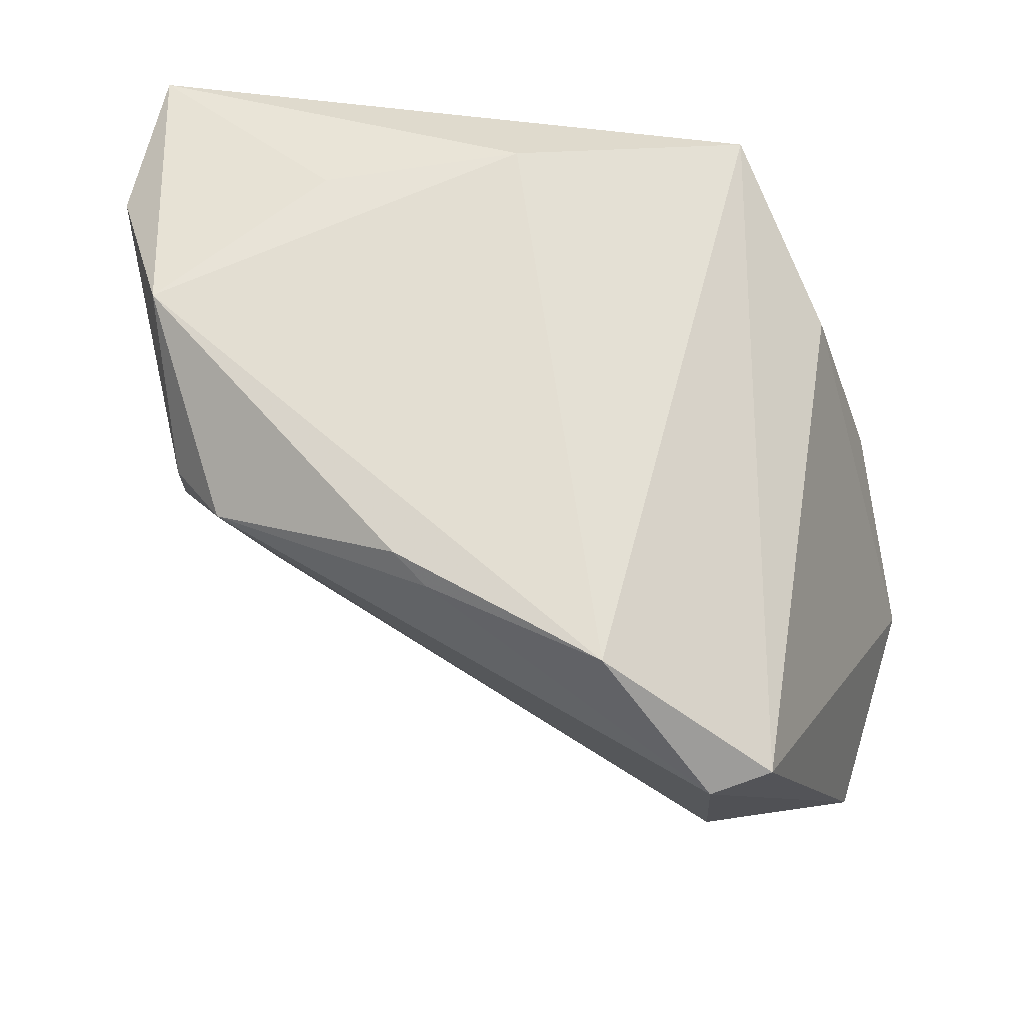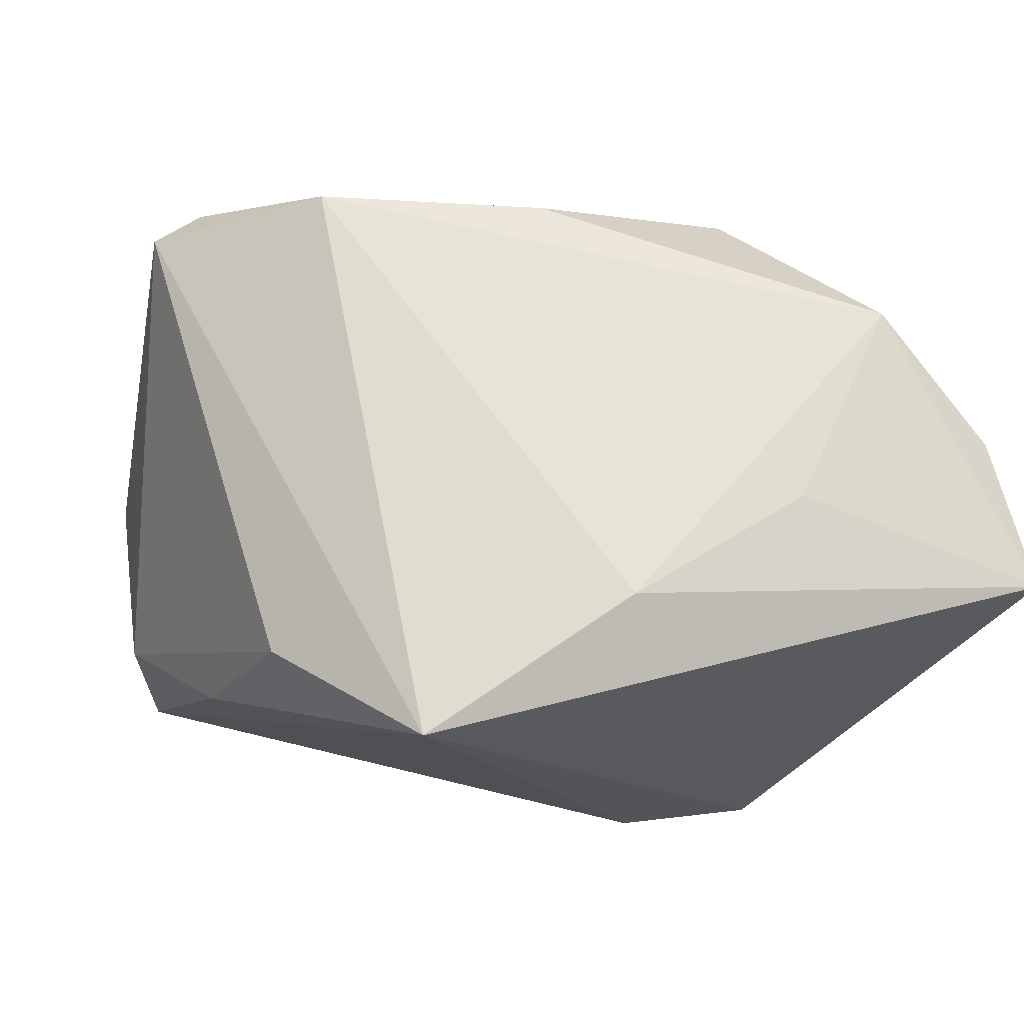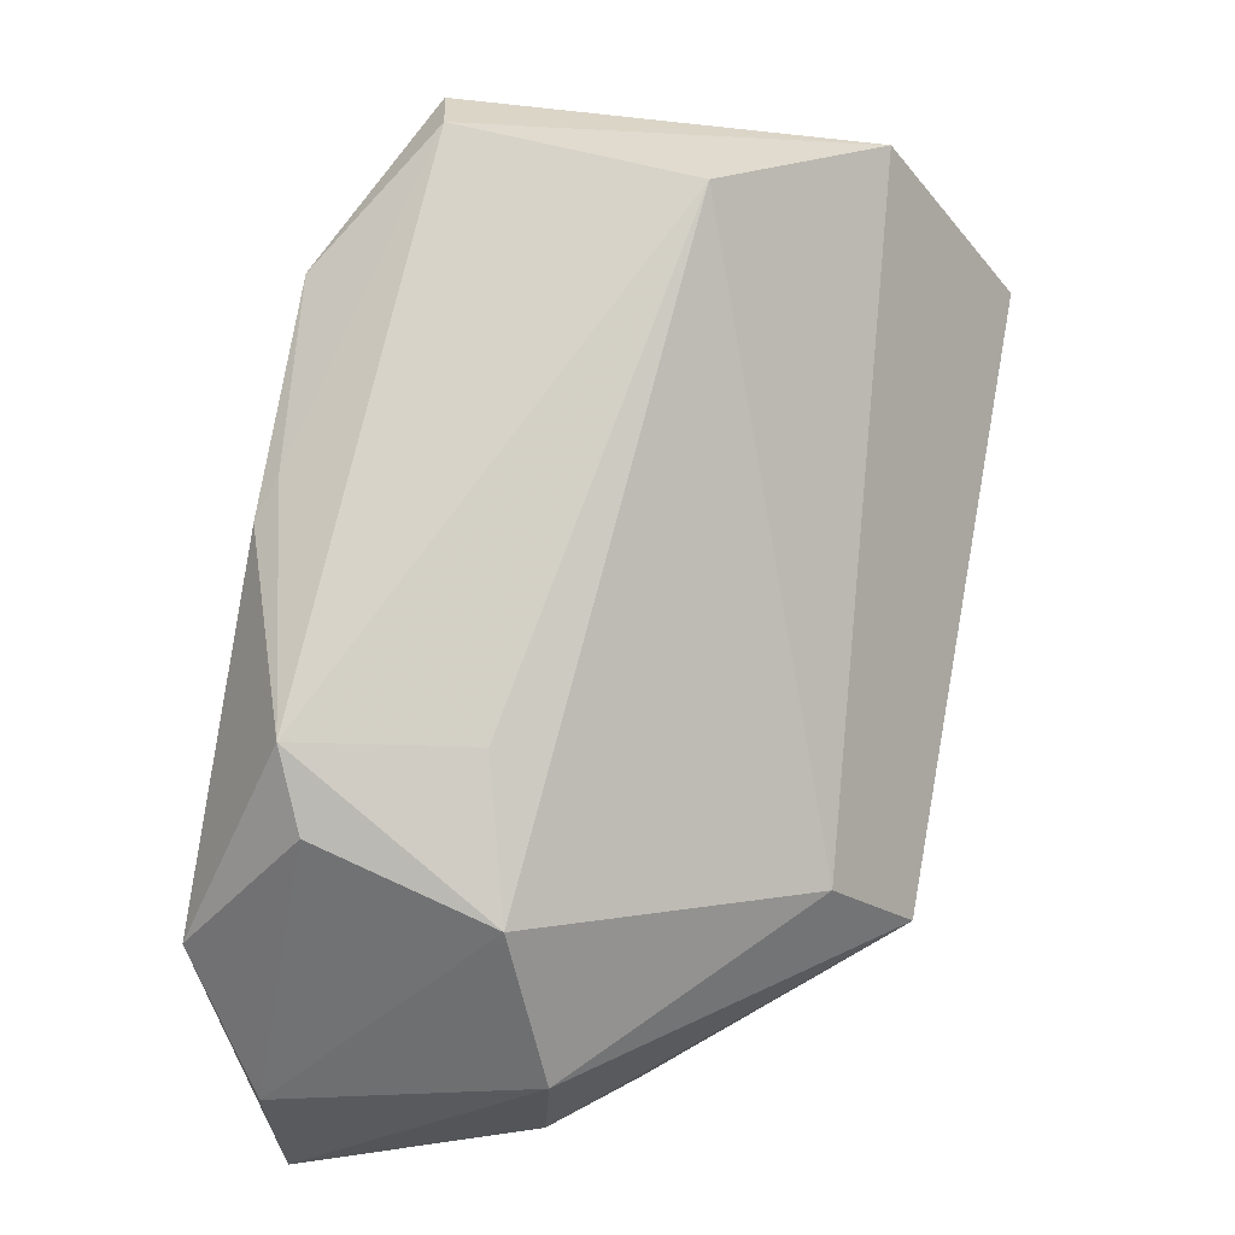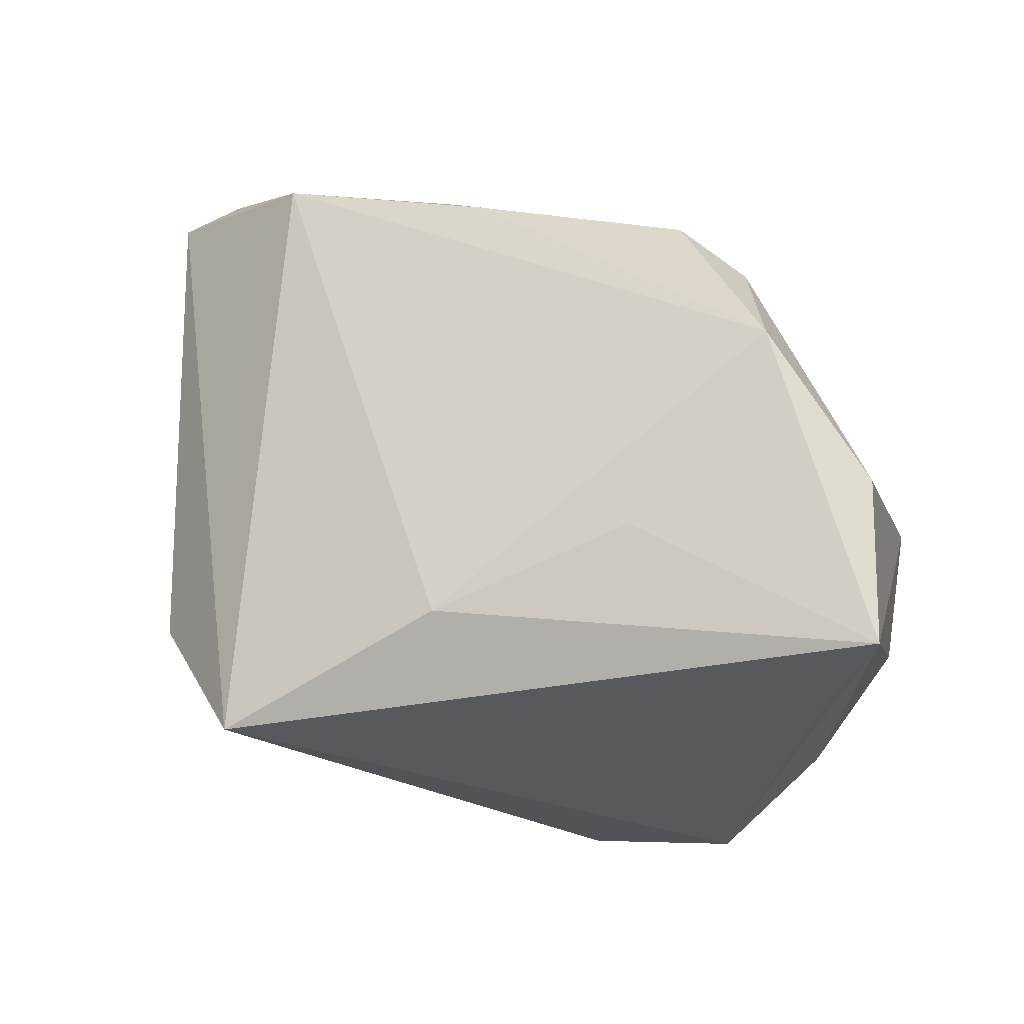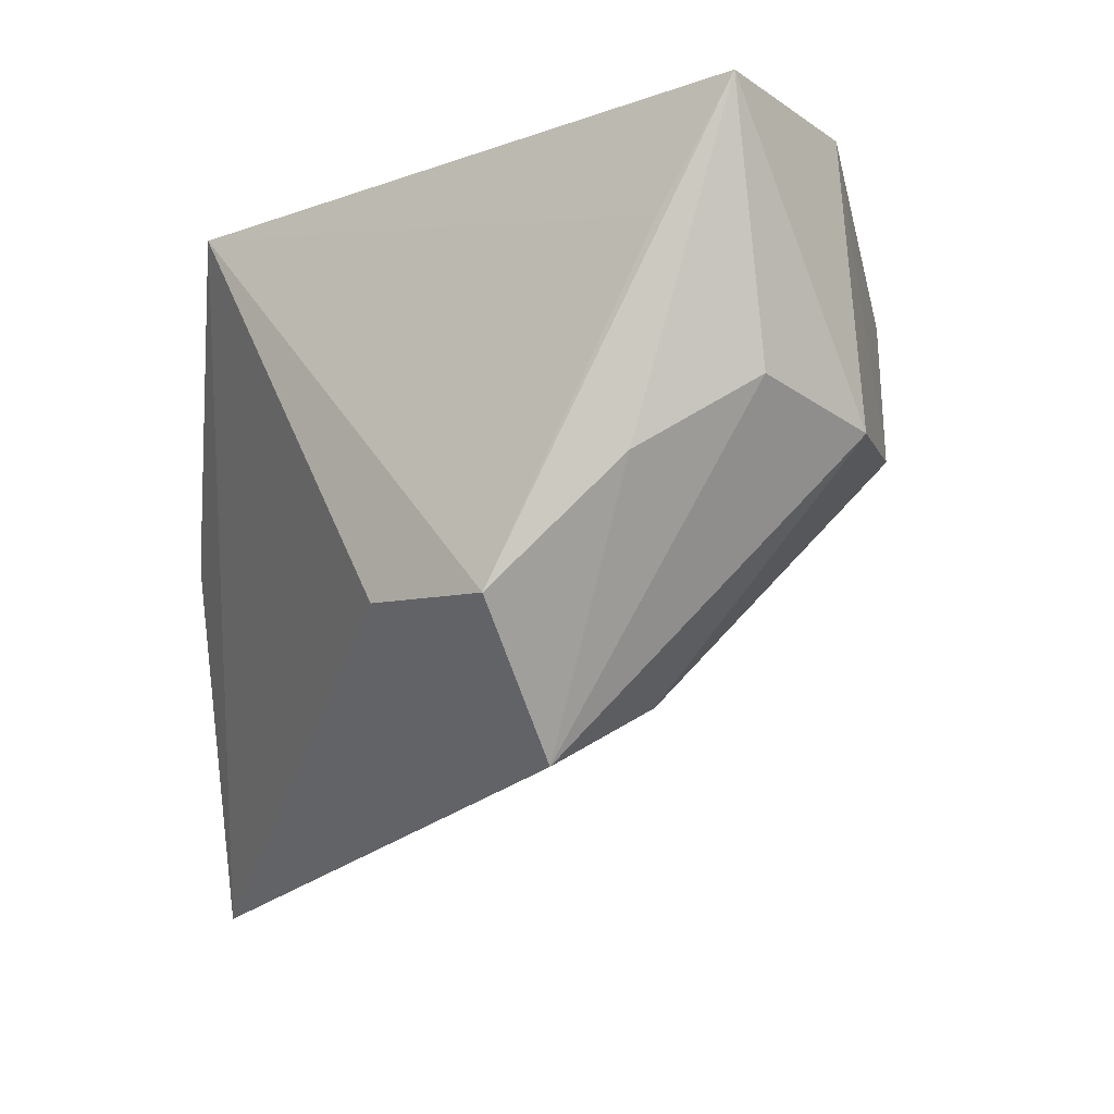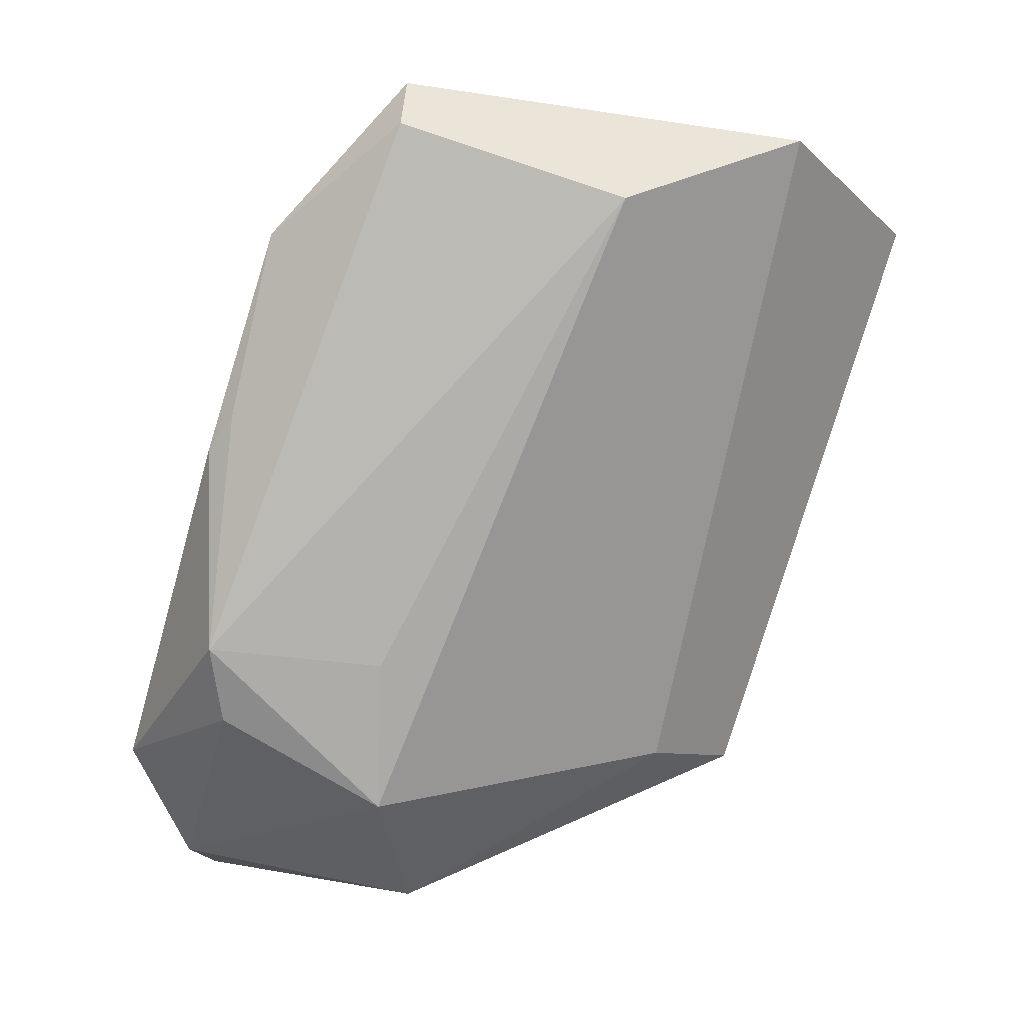
<metadata>
{"format":"obj","ext":"obj","renderer":"f3d","projection":"perspective","resolution":1024,"background":"white","views":[{"elev":67.4,"azim":-170.2,"up":"+Z"},{"elev":62.1,"azim":-16.3,"up":"+Z"},{"elev":55.8,"azim":101.0,"up":"+Y"},{"elev":-29.1,"azim":21.6,"up":"+Y"},{"elev":-23.1,"azim":36.2,"up":"+Z"},{"elev":74.6,"azim":108.7,"up":"+Y"}]}
</metadata>
<code>
v 0.03201 0.02338 0.02064
v 0.03841 0.01742 0.0173
v -0.02005 -0.03223 0.02566
v 0.04152 0.01188 -0.002621
v 0.004895 -0.03074 -0.02439
v 0.0434 0.001345 0.02941
v -0.01386 0.03575 0.02866
v 0.02195 -0.005092 -0.03178
v 0.0351 -0.02838 -0.01487
v 0.006455 0.02987 0.02658
v 0.02725 -0.01763 0.02802
v 0.02701 0.02029 0.001728
v -0.03399 0.04194 0.01893
v 0.04854 -0.005479 -0.007999
v 0.05151 -0.01402 0.02115
v 0.01732 -0.01709 -0.04045
v 0.04609 -0.02081 -0.006779
v 0.05061 -0.03211 0.02031
v -0.04925 0.007989 -0.04045
v -0.04103 -0.009348 -0.002139
v -0.04677 0.03094 -0.02539
v -0.03297 -0.01444 0.01715
v 0.04129 -0.03223 0.0072
v -0.02891 0.04104 -0.008929
v 0.005706 -0.02432 0.02923
v 0.01058 0.02714 0.02827
v -0.0277 0.0451 0.01737
v -0.04956 0.007292 -0.01943
v 0.02036 -0.03223 -0.02743
f 16 5 19
f 19 5 3
f 29 5 16
f 3 5 29
f 16 19 21
f 21 27 24
f 21 19 28
f 28 19 20
f 20 19 3
f 14 4 15
f 24 4 8
f 16 21 8
f 8 21 24
f 8 14 16
f 4 14 8
f 24 27 1
f 22 20 3
f 28 20 22
f 16 14 17
f 12 4 24
f 24 1 12
f 12 1 4
f 15 4 2
f 4 1 2
f 9 29 16
f 16 17 9
f 25 7 3
f 7 25 6
f 6 25 11
f 15 2 6
f 6 2 1
f 13 7 27
f 13 22 3
f 27 21 13
f 28 22 13
f 3 7 13
f 13 21 28
f 18 9 17
f 29 9 18
f 15 6 18
f 18 14 15
f 18 17 14
f 18 6 11
f 18 25 3
f 11 25 18
f 7 6 26
f 26 6 1
f 3 29 23
f 23 18 3
f 29 18 23
f 7 26 10
f 10 26 1
f 27 7 10
f 10 1 27

</code>
